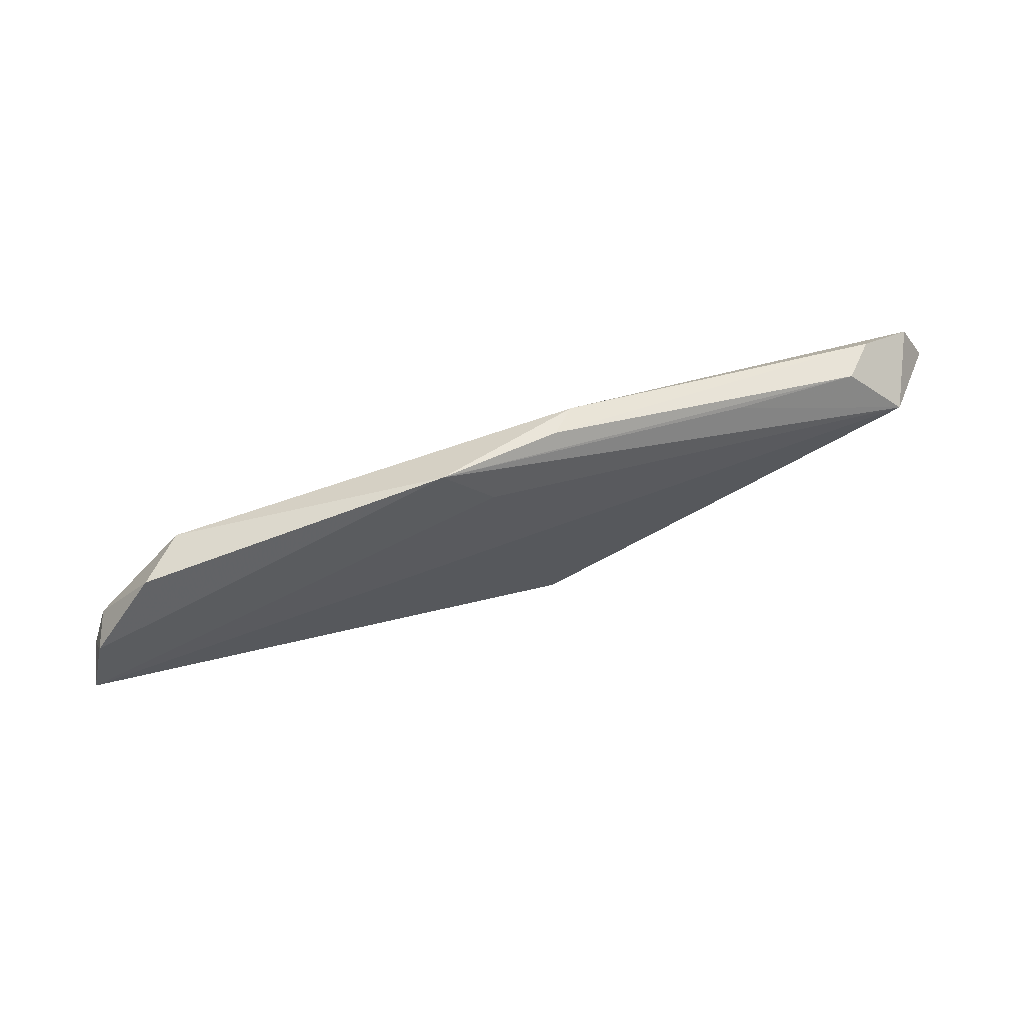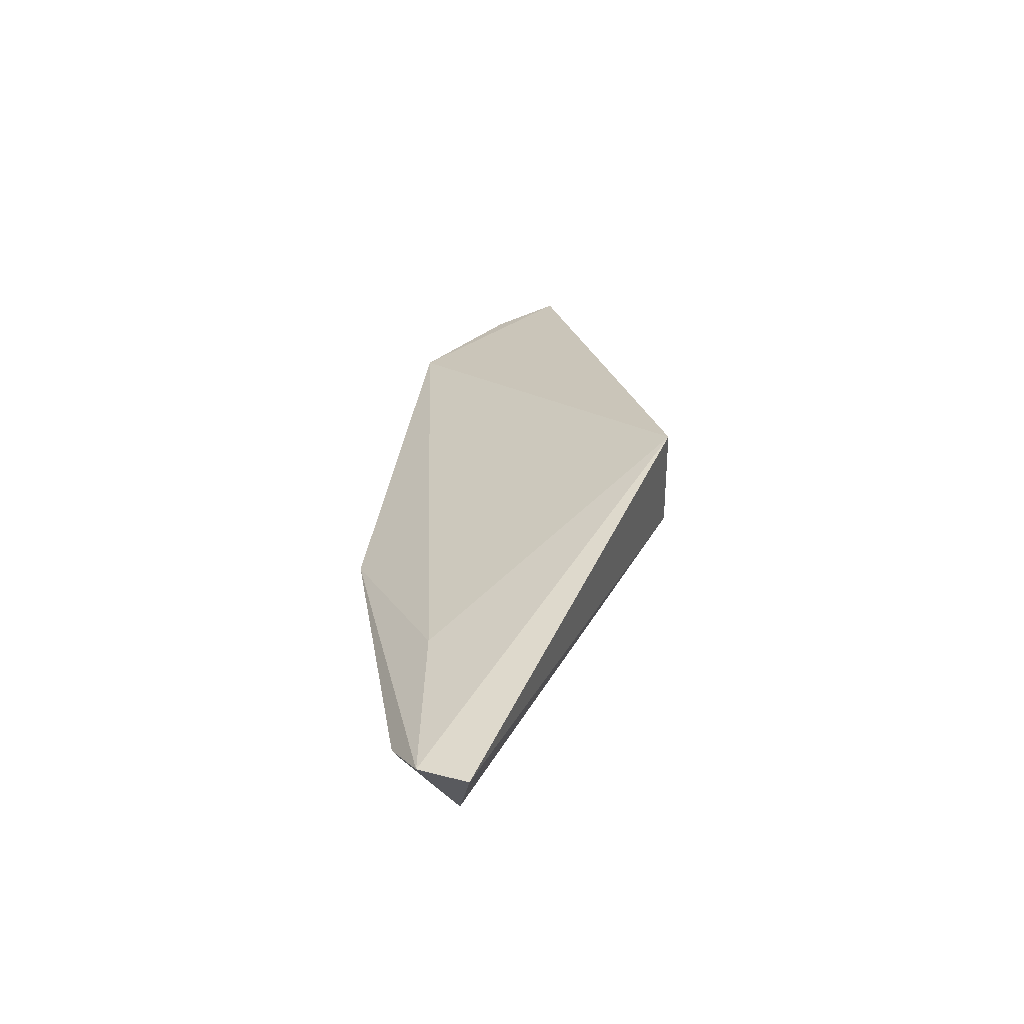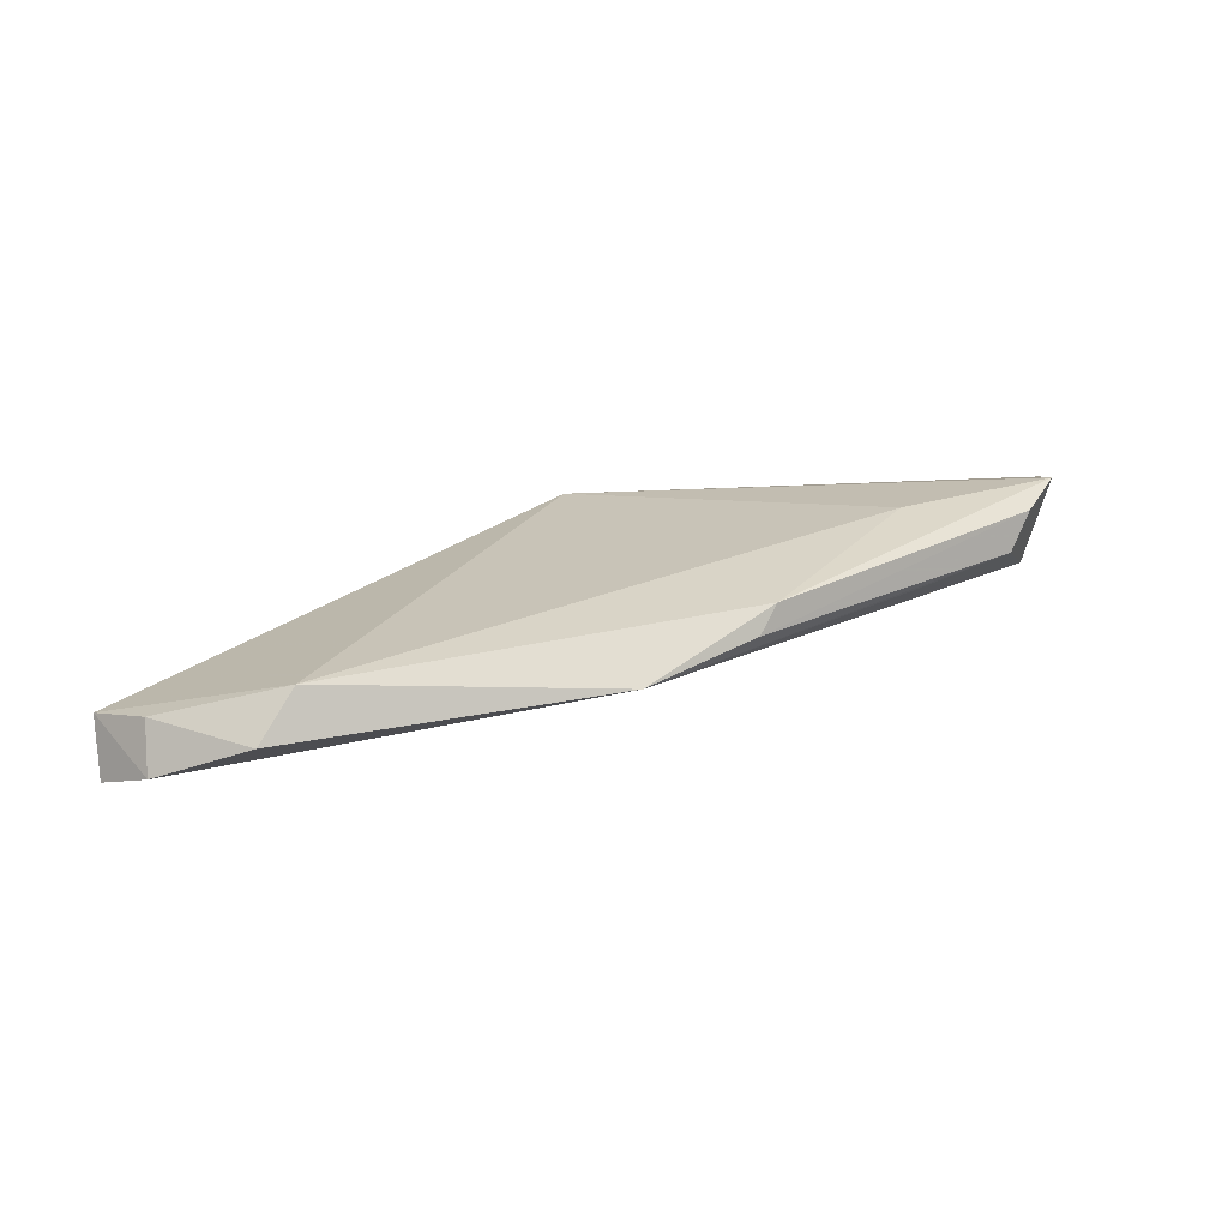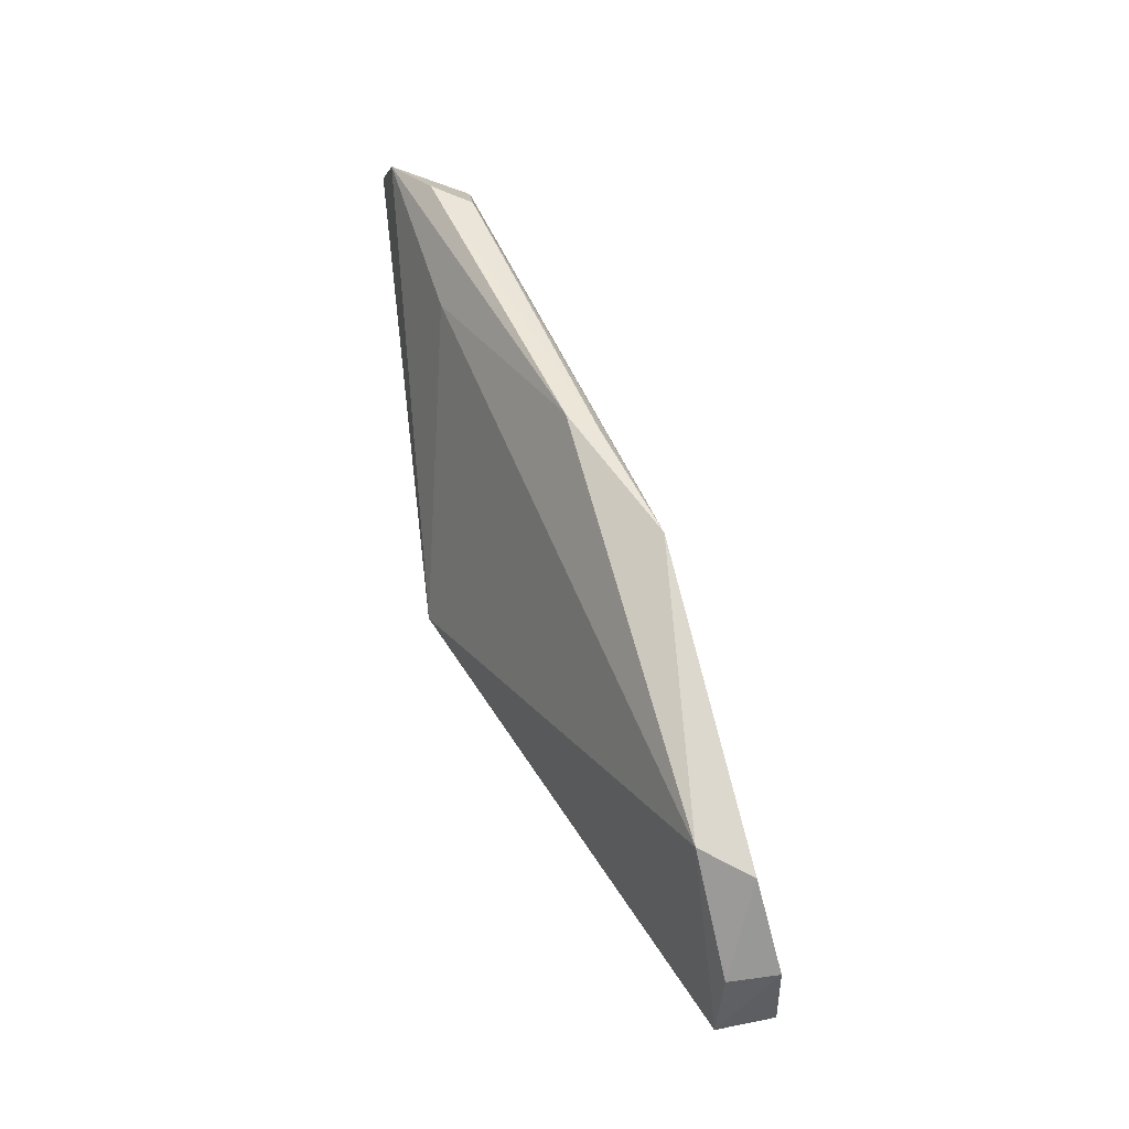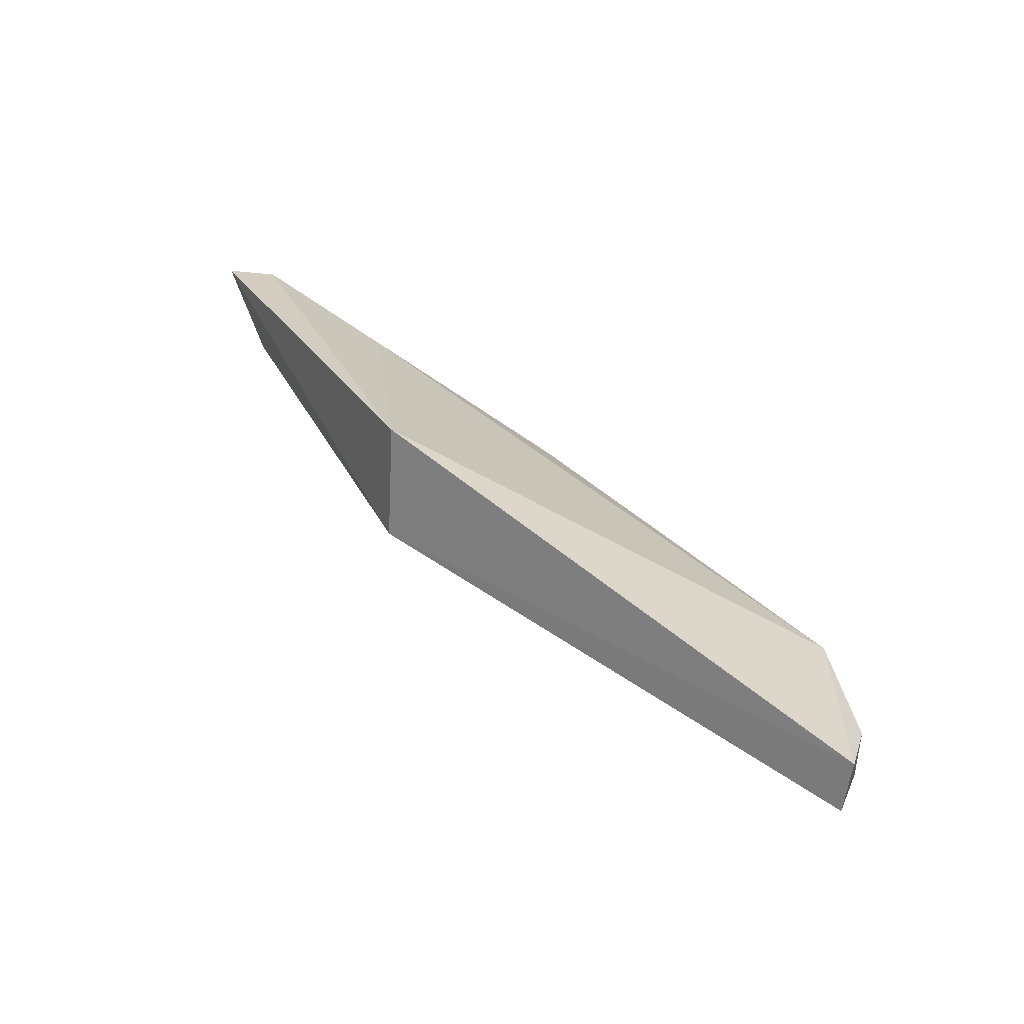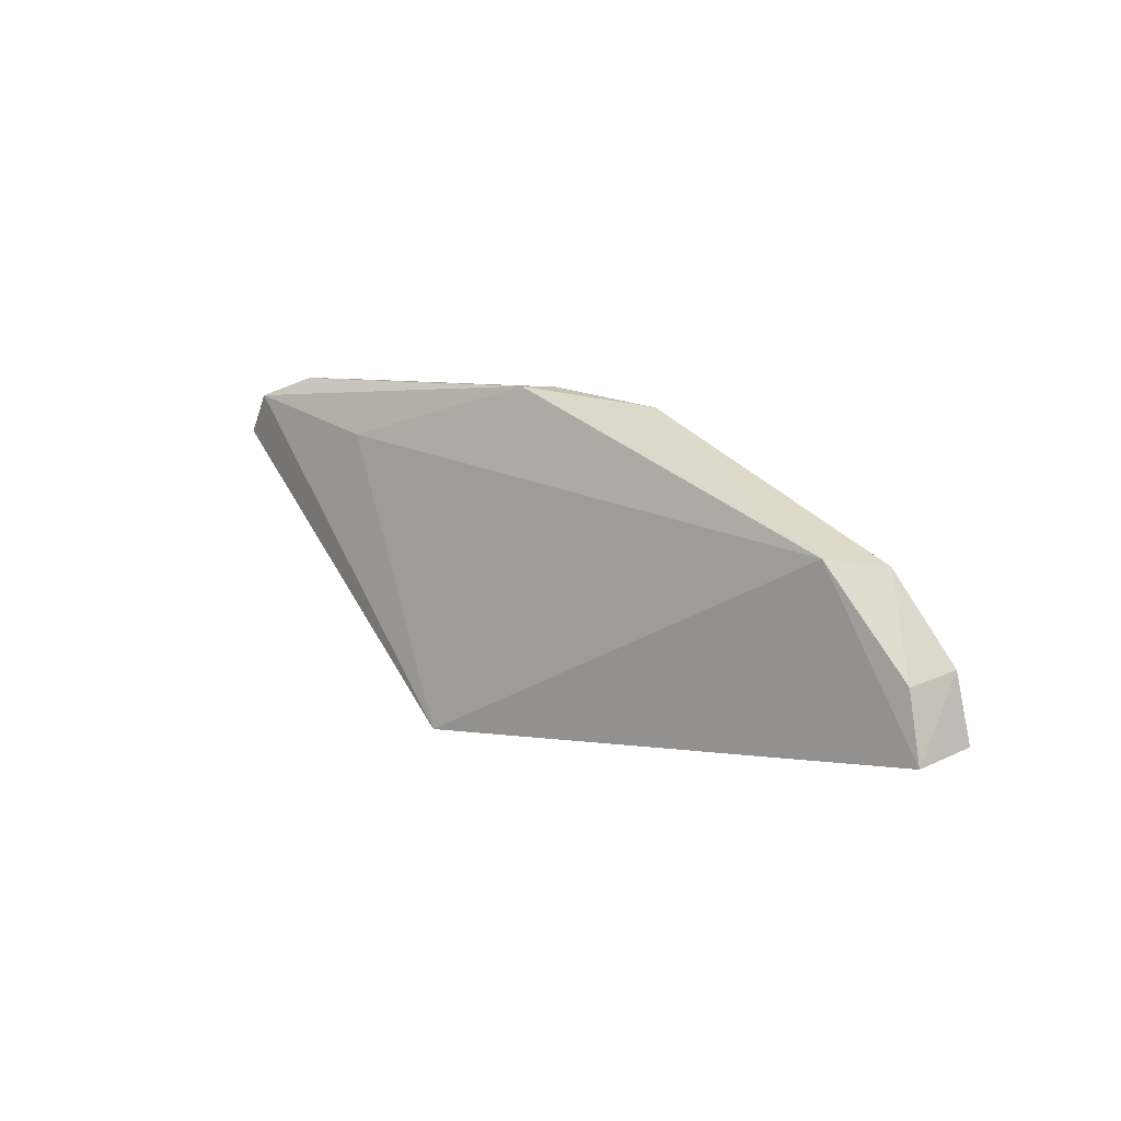
<metadata>
{"format":"obj","ext":"obj","renderer":"f3d","projection":"perspective","resolution":1024,"background":"white","views":[{"elev":-41.6,"azim":15.7,"up":"+Y"},{"elev":48.1,"azim":100.5,"up":"+Y"},{"elev":-9.1,"azim":-16.9,"up":"+Y"},{"elev":73.2,"azim":-93.4,"up":"+Z"},{"elev":26.2,"azim":-130.9,"up":"+Y"},{"elev":34.0,"azim":-116.1,"up":"+Z"}]}
</metadata>
<code>
v -0.02005 0.06624 0.08934
v 0.004937 0.07853 0.0758
v -0.008191 0.0744 0.0813
v -0.02744 0.0769 0.06785
v -0.02707 0.06866 0.06762
v 0.004032 0.07765 0.07931
v -0.04913 0.06005 0.09056
v 0.002629 0.07205 0.077
v -0.05947 0.0591 0.08165
v -0.05662 0.05496 0.08565
v -0.0004156 0.07176 0.08156
v -0.02902 0.06048 0.09076
v -0.05688 0.0585 0.0857
v -0.05891 0.05507 0.08146
v 0.00105 0.07473 0.08166
v -0.05118 0.05643 0.09015
v -0.02122 0.06411 0.08934
v -0.008682 0.06839 0.08393
v -0.02655 0.06175 0.0865
f 5 4 2
f 6 2 4
f 6 4 3
f 6 3 1
f 7 1 3
f 7 3 4
f 8 5 2
f 8 2 6
f 9 7 4
f 9 4 5
f 12 1 7
f 13 7 9
f 13 9 10
f 14 10 9
f 14 9 5
f 14 5 8
f 14 12 10
f 15 6 1
f 15 11 8
f 15 8 6
f 16 12 7
f 16 10 12
f 16 13 10
f 16 7 13
f 17 12 11
f 17 1 12
f 17 15 1
f 17 11 15
f 18 12 8
f 18 8 11
f 18 11 12
f 19 14 8
f 19 8 12
f 19 12 14

</code>
